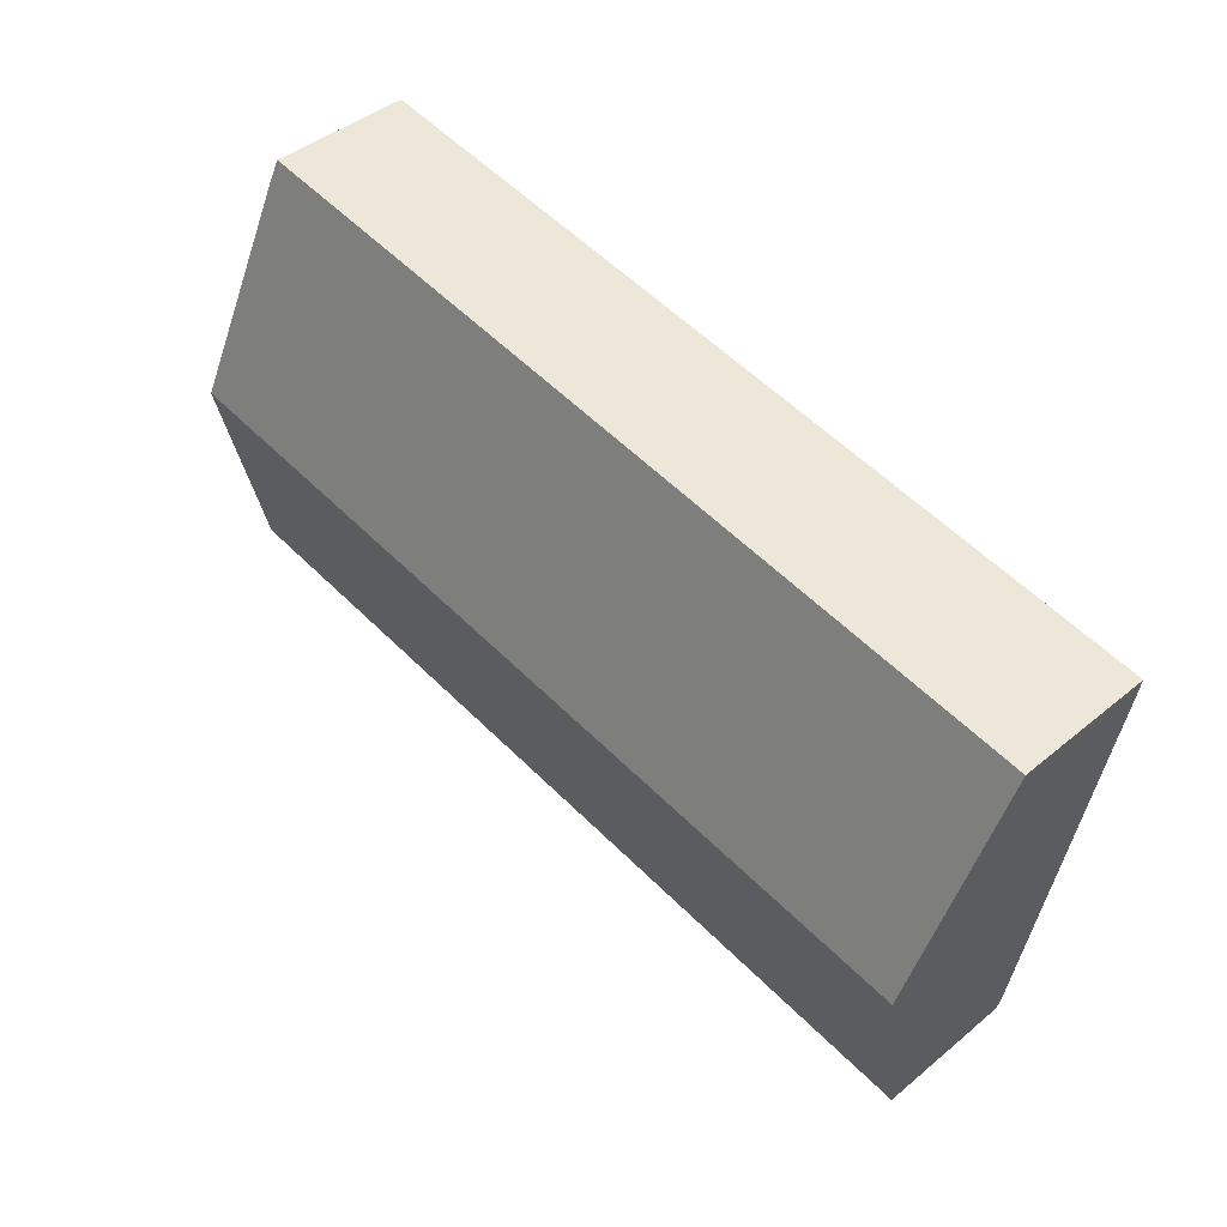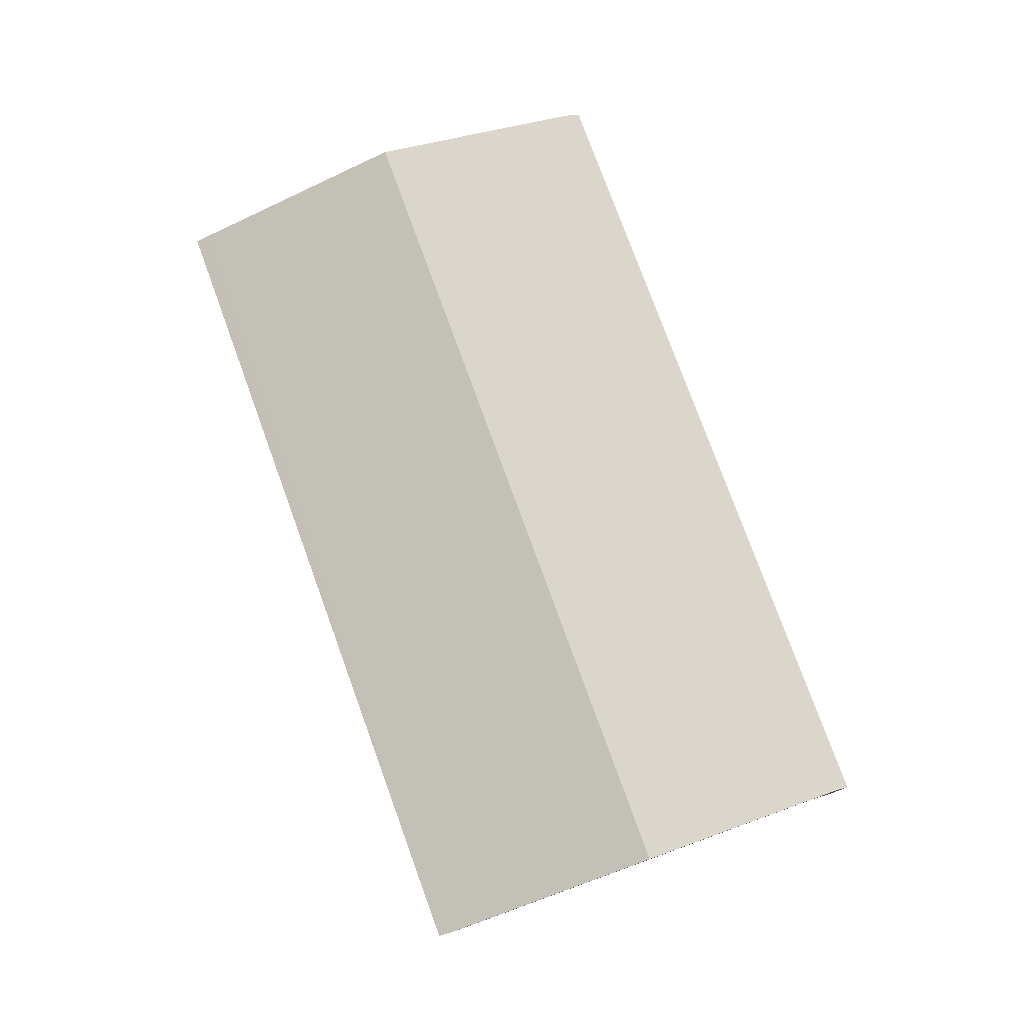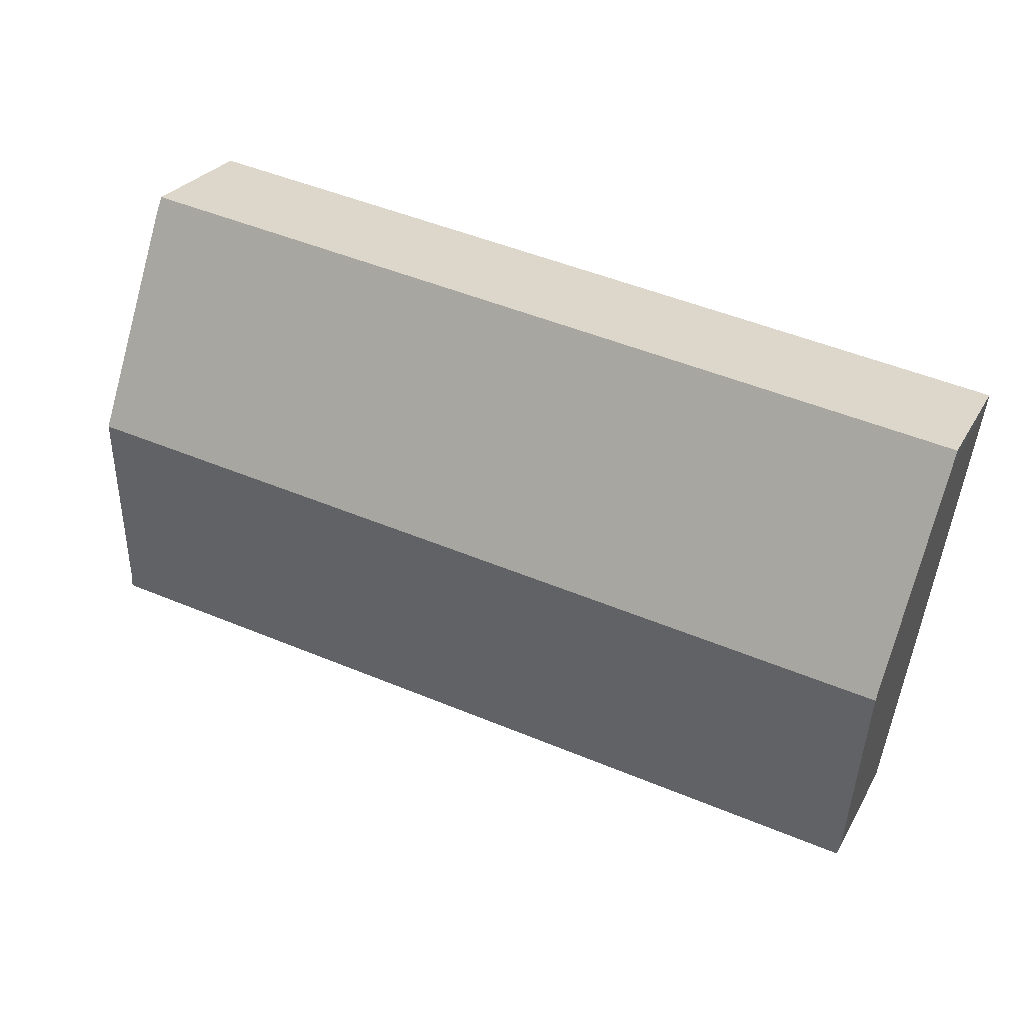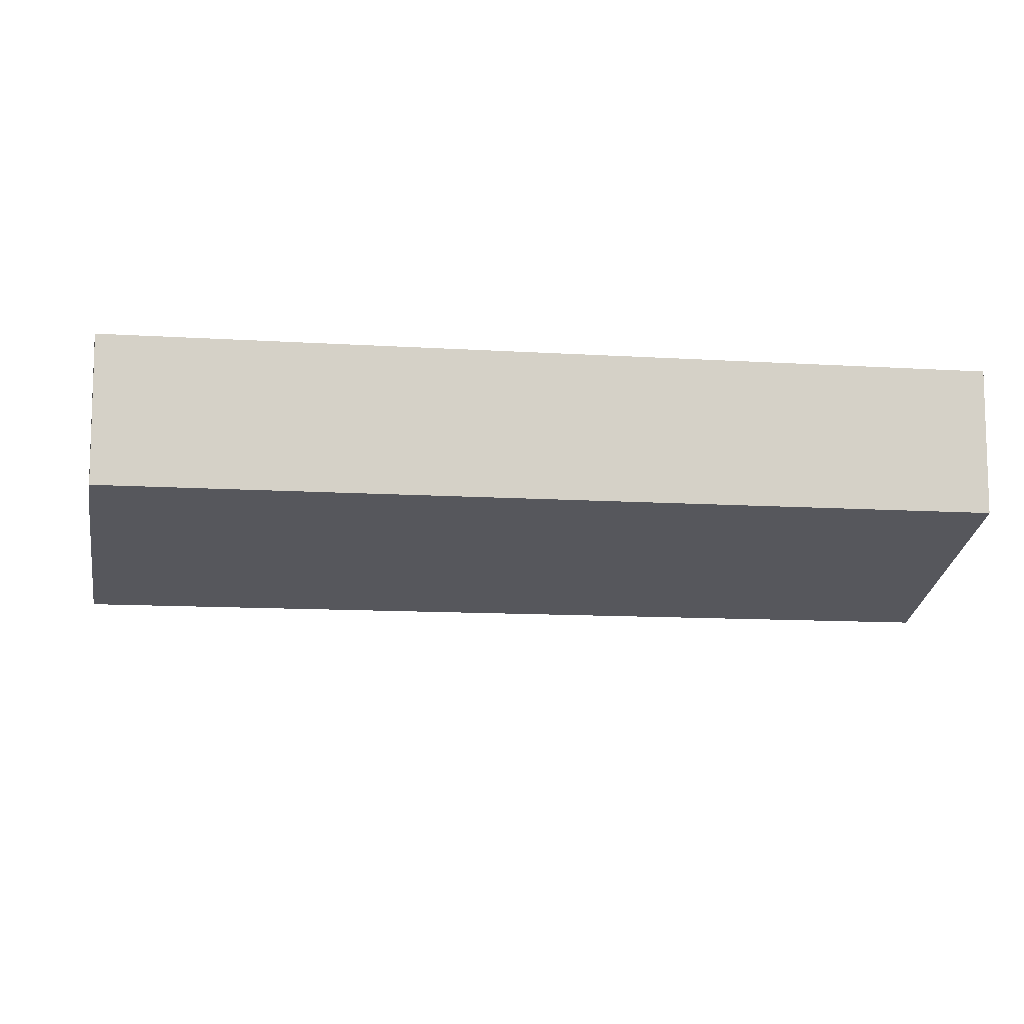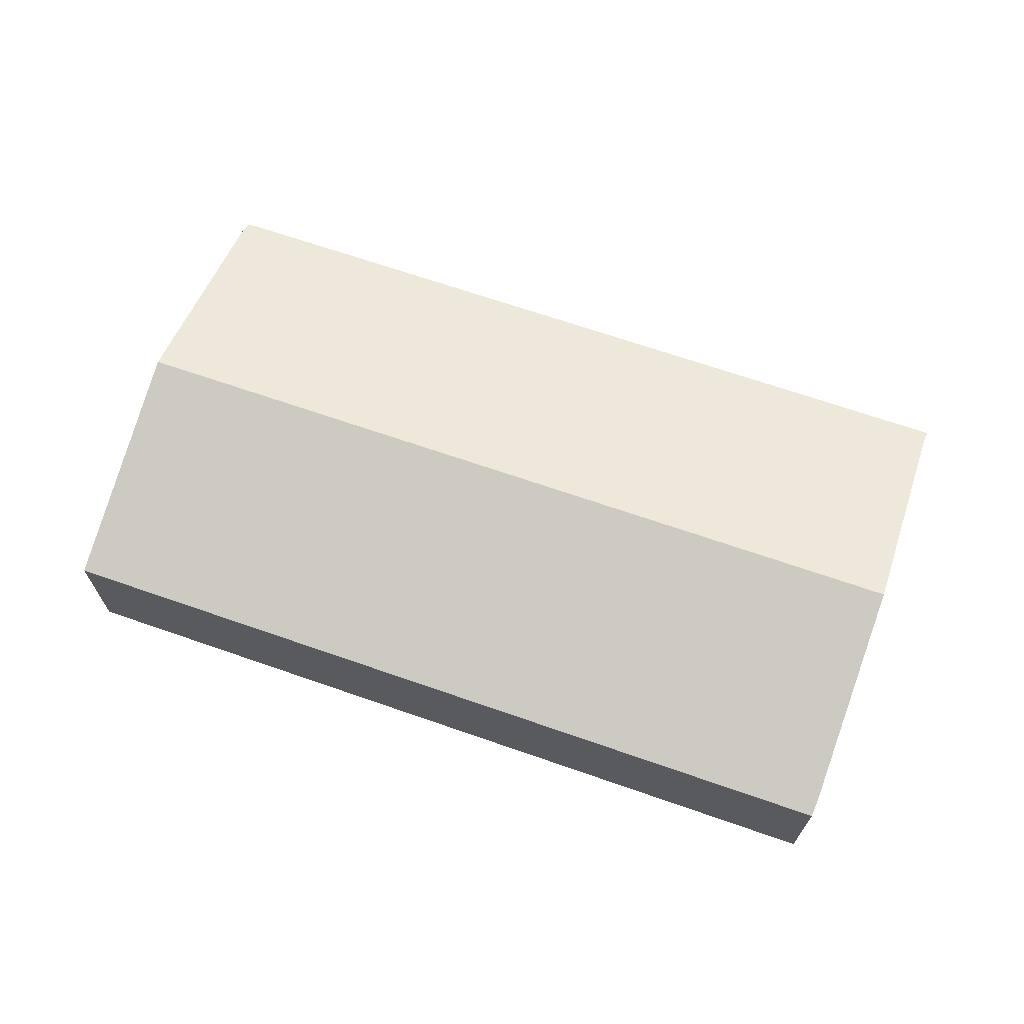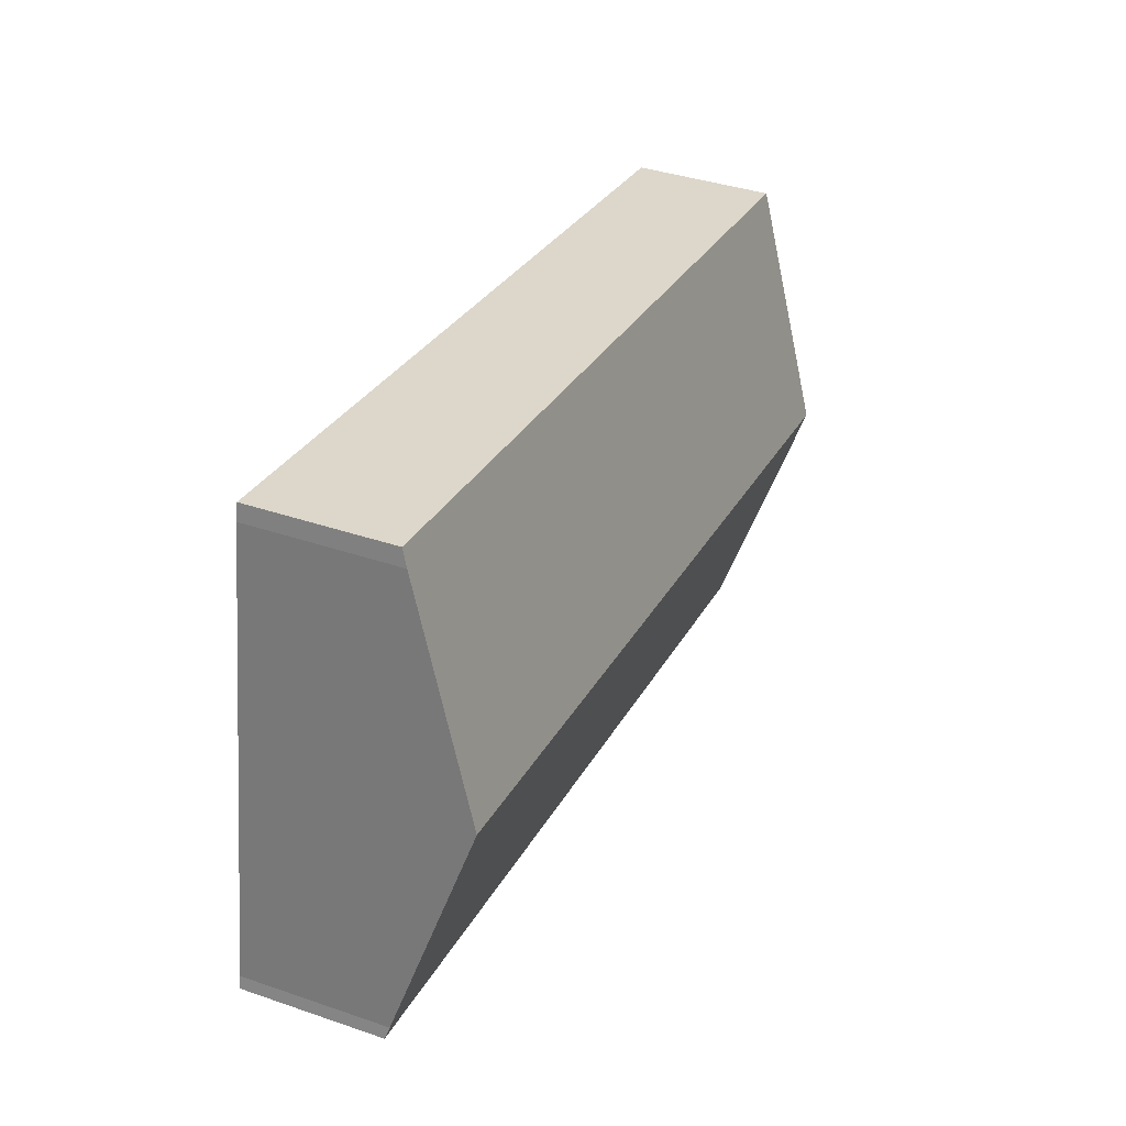
<metadata>
{"format":"obj","ext":"obj","renderer":"f3d","projection":"perspective","resolution":1024,"background":"white","views":[{"elev":43.0,"azim":-134.4,"up":"+Z"},{"elev":77.9,"azim":60.8,"up":"+Y"},{"elev":26.3,"azim":-156.6,"up":"+Z"},{"elev":79.1,"azim":180.0,"up":"+Z"},{"elev":67.8,"azim":10.1,"up":"+Y"},{"elev":38.5,"azim":113.3,"up":"+Z"}]}
</metadata>
<code>
v  2.909 5.107 -17.11
v  33.26 5.248 -11.77
v  33.38 5.102 -12.23
v  31.92 7.781 -3.658
v  1.42 7.781 -8.565
v  2.754 5.277 -16.58
v  30.48 5.105 4.904
v  0.081 5.267 -0.518
v  0 5.105 3.126e-16
v  30.61 5.293 4.306
v  0 0 0
v  30.48 -3.003e-16 4.904
v  30.61 -2.637e-16 4.306
v  31.92 2.24e-16 -3.658
v  33.26 7.205e-16 -11.77
v  33.38 7.487e-16 -12.23
v  2.909 1.048e-15 -17.11
v  2.754 1.015e-15 -16.58
v  1.42 5.245e-16 -8.565
v  0.081 3.172e-17 -0.518
g defaultobject
f 1 2 3
f 2 1 4
f 4 1 5
f 5 1 6
f 7 8 9
f 8 7 5
f 5 7 4
f 4 7 10
f 11 7 9
f 7 11 12
f 7 13 10
f 13 7 12
f 13 4 10
f 4 13 14
f 4 14 2
f 2 14 15
f 15 3 2
f 3 15 16
f 3 17 1
f 17 3 16
f 1 18 6
f 18 1 17
f 18 5 6
f 5 18 19
f 5 19 8
f 8 19 20
f 8 20 9
f 9 20 11
f 15 17 16
f 17 15 18
f 18 15 14
f 18 14 19
f 19 14 13
f 19 13 20
f 20 13 12
f 20 12 11

</code>
